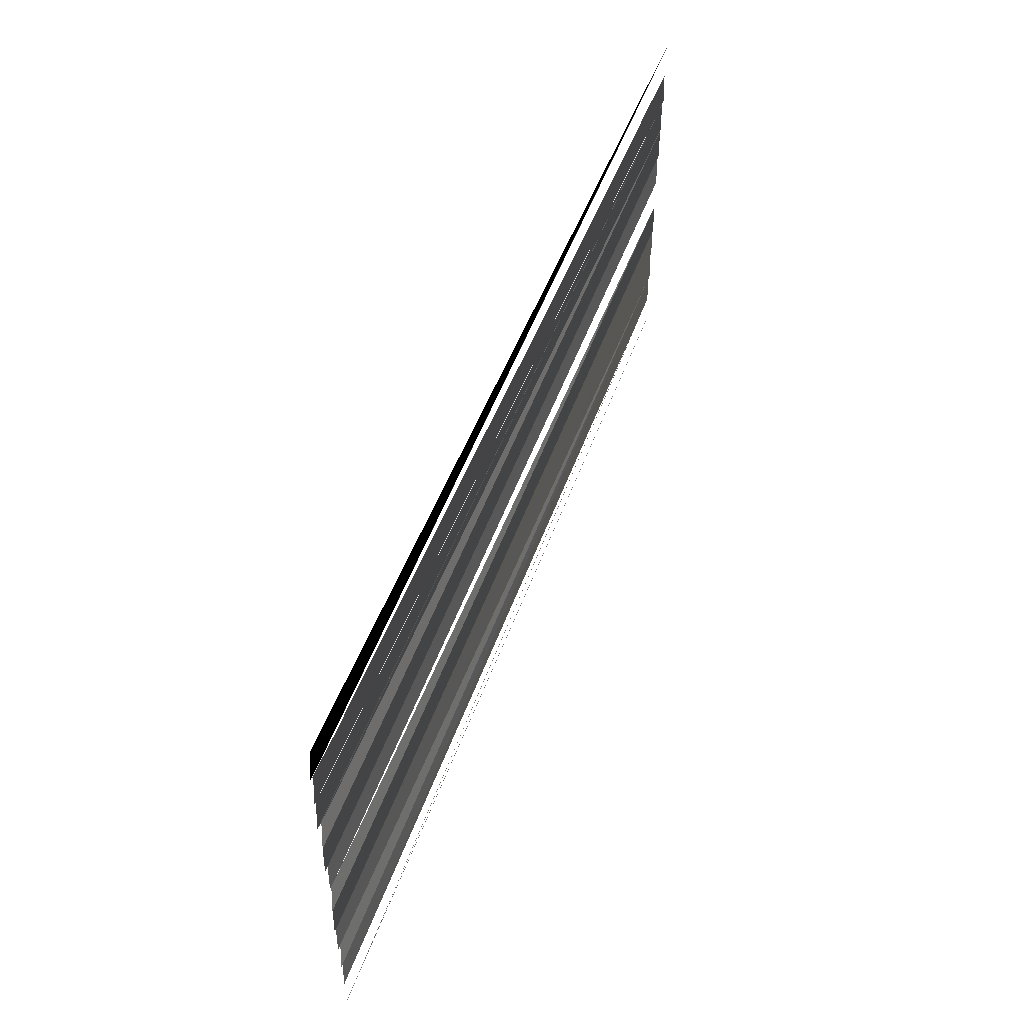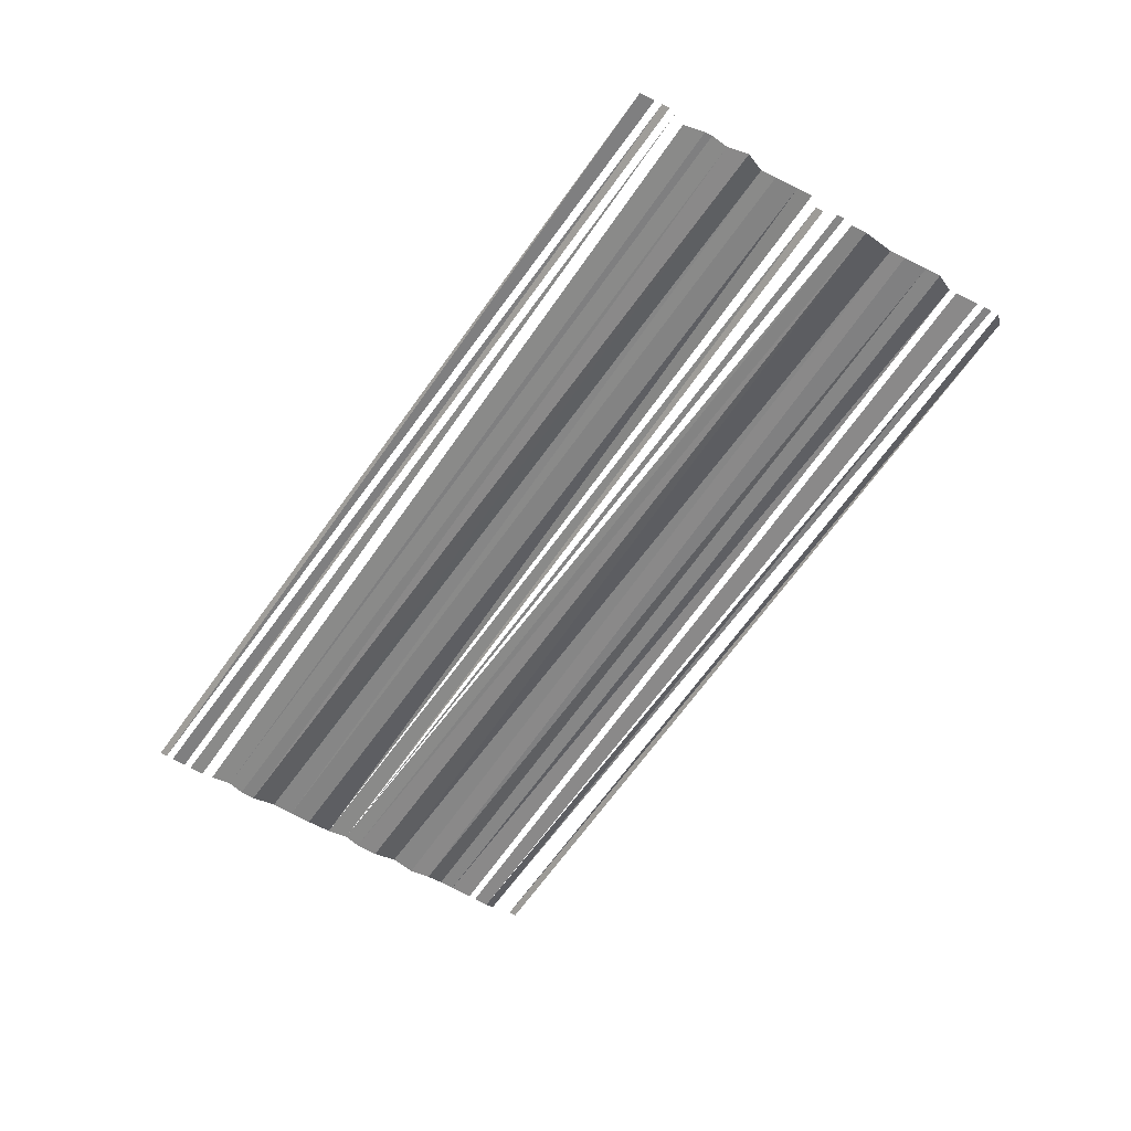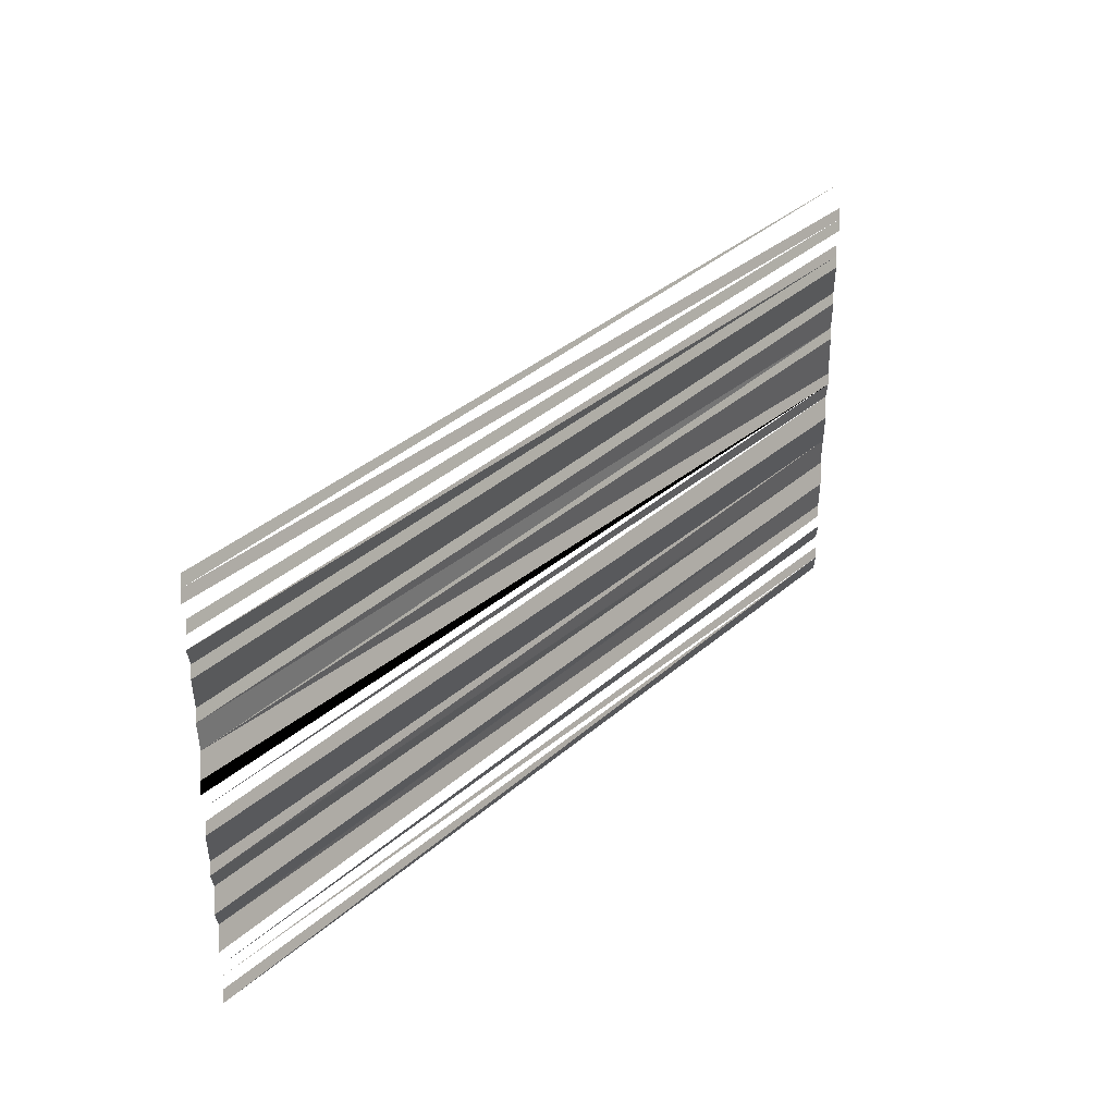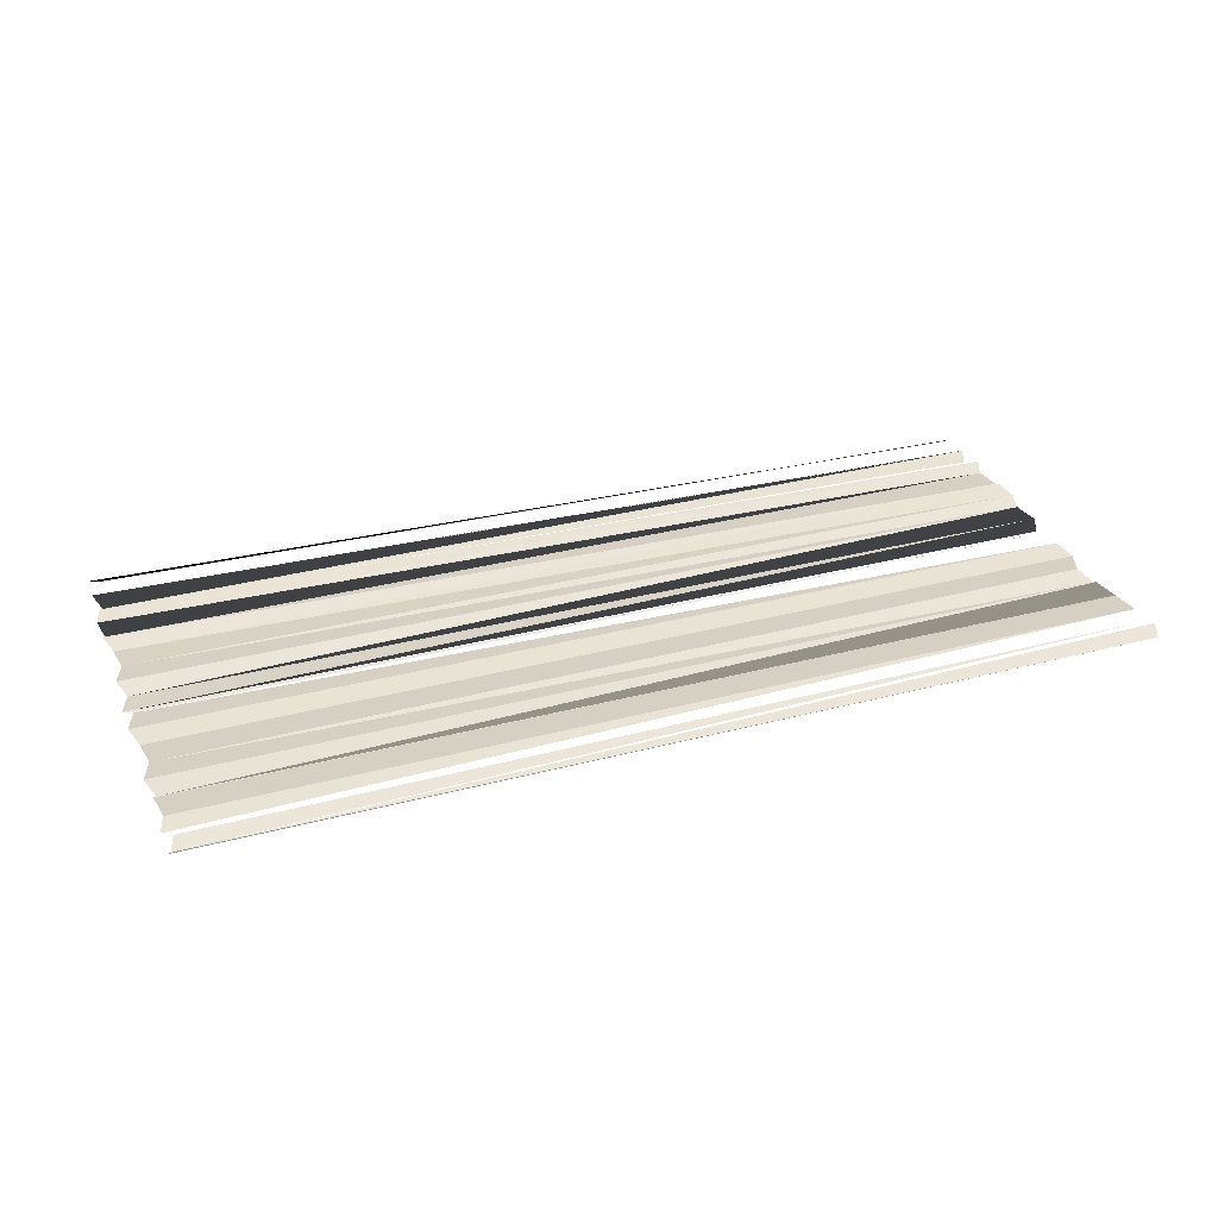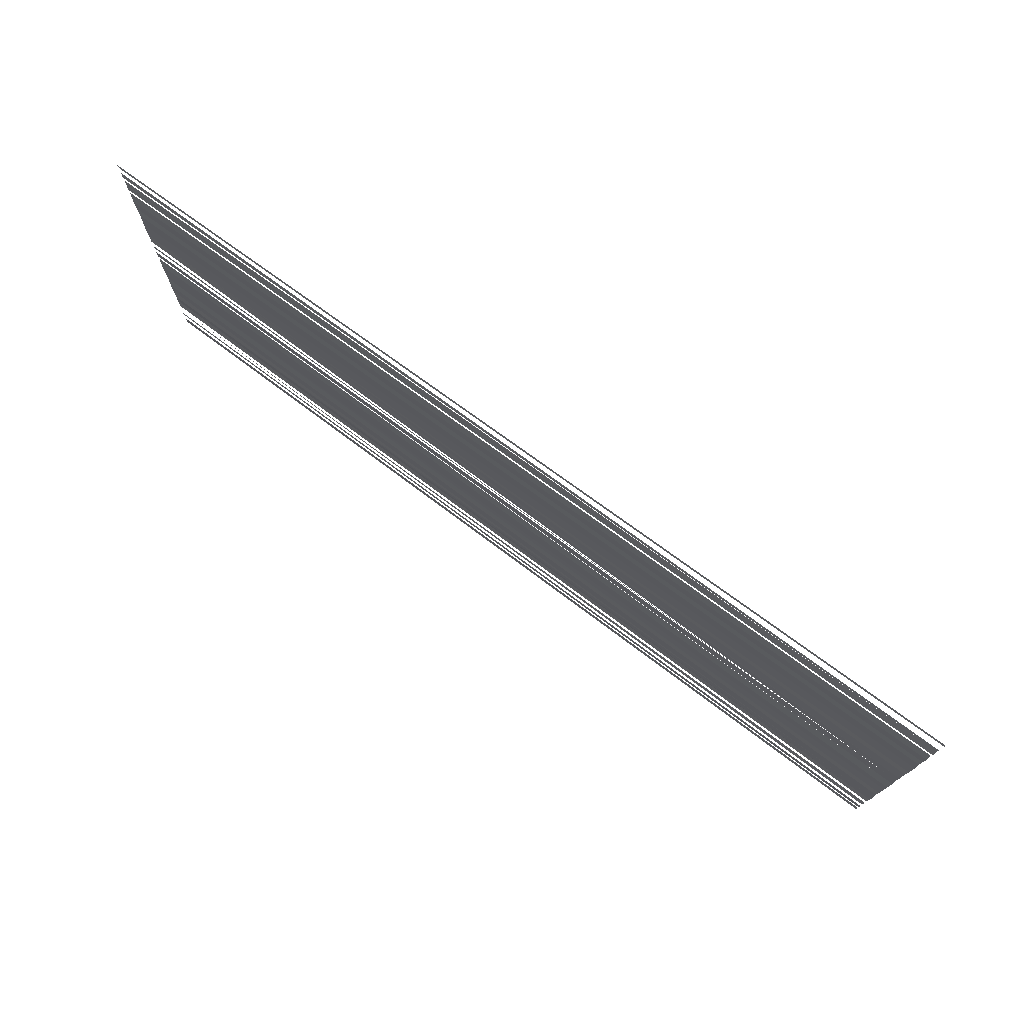
<metadata>
{"format":"obj","ext":"obj","renderer":"f3d","projection":"perspective","resolution":1024,"background":"white","views":[{"elev":52.7,"azim":110.1,"up":"+Z"},{"elev":-55.4,"azim":-122.9,"up":"+Y"},{"elev":30.9,"azim":-51.7,"up":"+Z"},{"elev":32.4,"azim":160.2,"up":"+Y"},{"elev":74.9,"azim":36.4,"up":"+Z"}]}
</metadata>
<code>
o 5127
v 2196 1888 16.9
v 2196 1888 16.9
v 2196 1888 16.9
v 2196 1888 16.9
v 2196 1888 16.9
v 2196 1888 16.9
v 2196 1888 16.9
v 2196 1888 16.9
v 2196 1888 16.9
v 2196 1888 16.9
v 2196 1888 16.9
v 2196 1888 16.9
v 2196 1888 16.9
v 2196 1888 16.9
v 2196 1888 16.9
v 2196 1888 16.9
v 2196 1888 16.9
v 2196 1888 16.9
v 2196 1888 16.9
v 2196 1888 16.9
v 2196 1888 16.9
v 2196 1888 16.9
v 2196 1888 16.9
v 2196 1888 16.9
v 2196 1888 16.9
v 2196 1888 16.9
v 2196 1888 16.9
v 2196 1888 16.9
v 2196 1888 16.9
v 2196 1888 16.9
v 2196 1888 16.9
v 2196 1888 16.9
v 2196 1888 16.9
v 2196 1888 16.9
v 2196 1888 16.9
v 2196 1888 16.9
v 2196 1888 16.9
v 2196 1888 16.9
v 2196 1888 16.9
v 2196 1888 16.9
v 2196 1888 16.9
v 2196 1888 16.9
v 2196 1888 16.9
v 2196 1888 16.9
v 2196 1888 16.9
v 2196 1888 16.9
v 2196 1888 16.9
v 2196 1888 16.9
v 2196 1888 16.9
v 2196 1888 16.9
v 2196 1888 16.9
v 2196 1888 16.9
v 2196 1888 16.9
v 2196 1888 16.9
v 2196 1888 16.9
v 2196 1888 16.9
v 2196 1888 16.9
v 2196 1888 16.9
v 2196 1888 16.9
f 1 2 3
f 3 2 4
f 5 6 7
f 5 7 8
f 9 10 11
f 11 10 12
f 13 14 15
f 15 14 16
f 17 16 18
f 17 18 19
f 20 21 22
f 23 24 25
f 23 25 26
f 26 25 27
f 26 27 28
f 28 27 29
f 28 29 30
f 30 29 31
f 30 31 32
f 32 31 33
f 32 33 34
f 34 33 35
f 34 35 36
f 36 35 37
f 36 37 38
f 37 39 38
f 38 40 41
f 40 42 41
f 43 44 41
f 45 46 41
f 45 47 46
f 47 48 46
f 47 49 48
f 50 49 47
f 50 51 49
f 52 51 50
f 52 53 51
f 54 53 52
f 54 55 53
f 56 55 54
f 56 57 55
f 58 57 56
f 58 59 57

</code>
